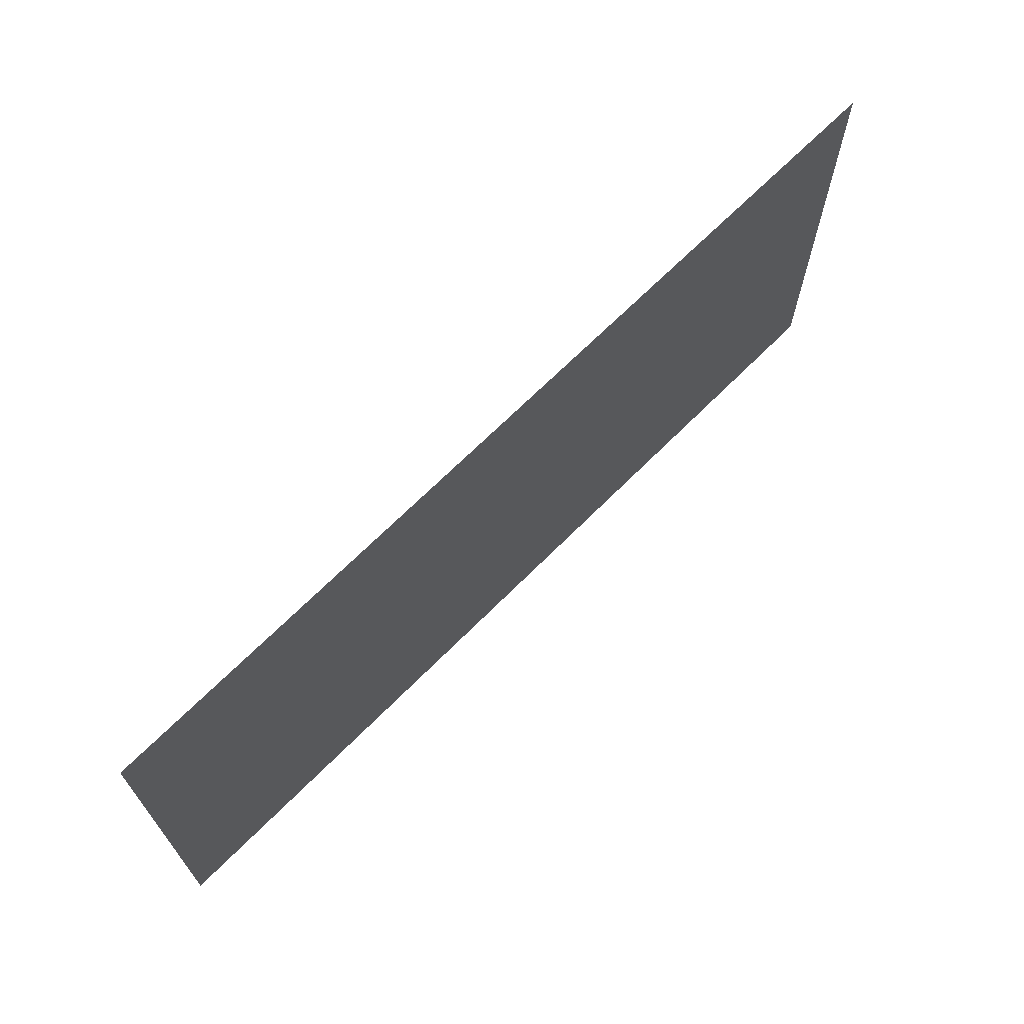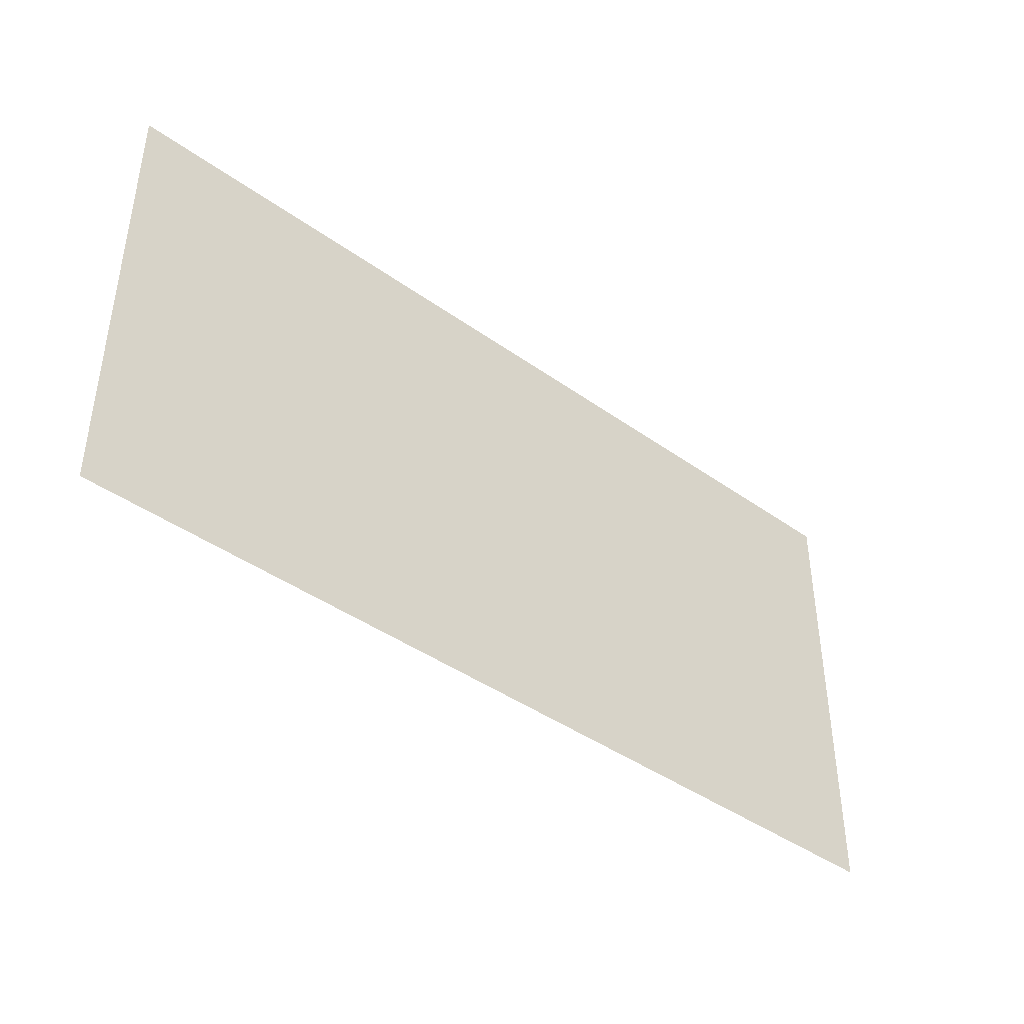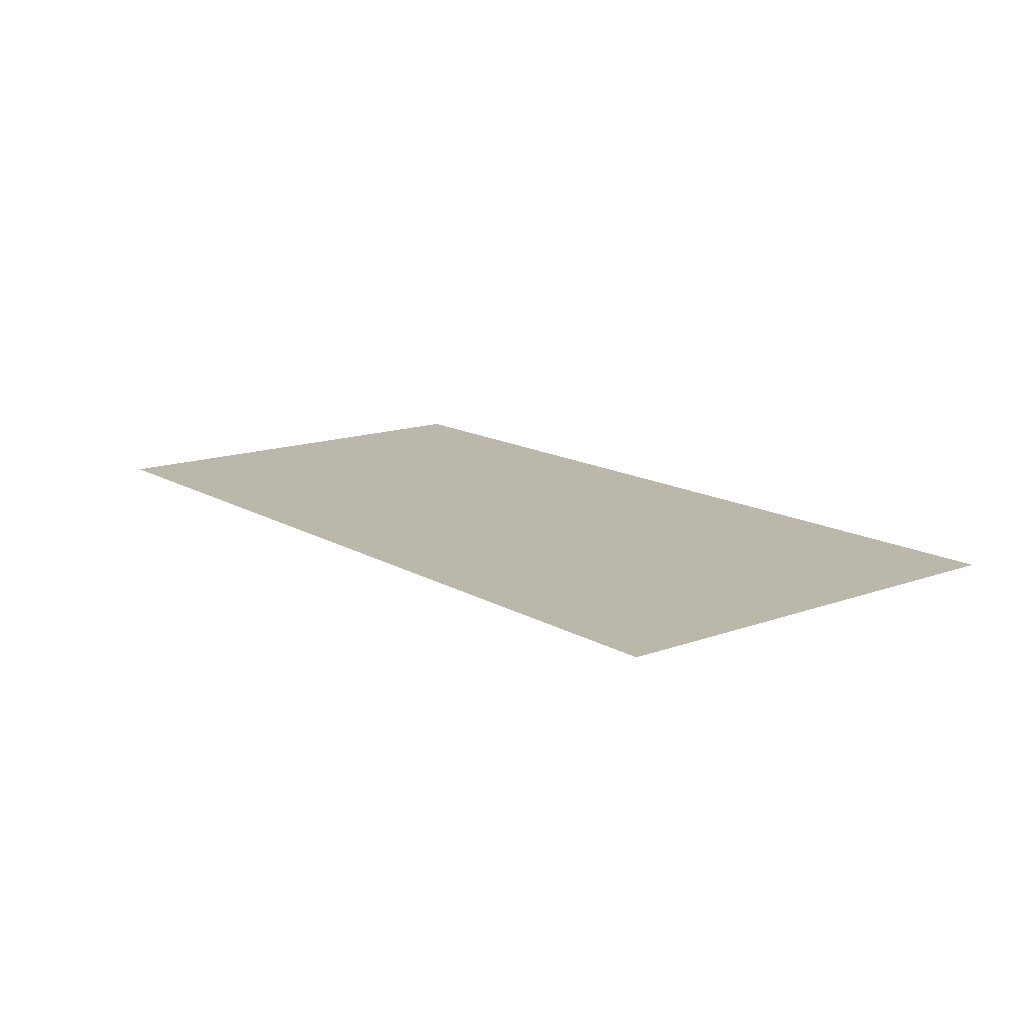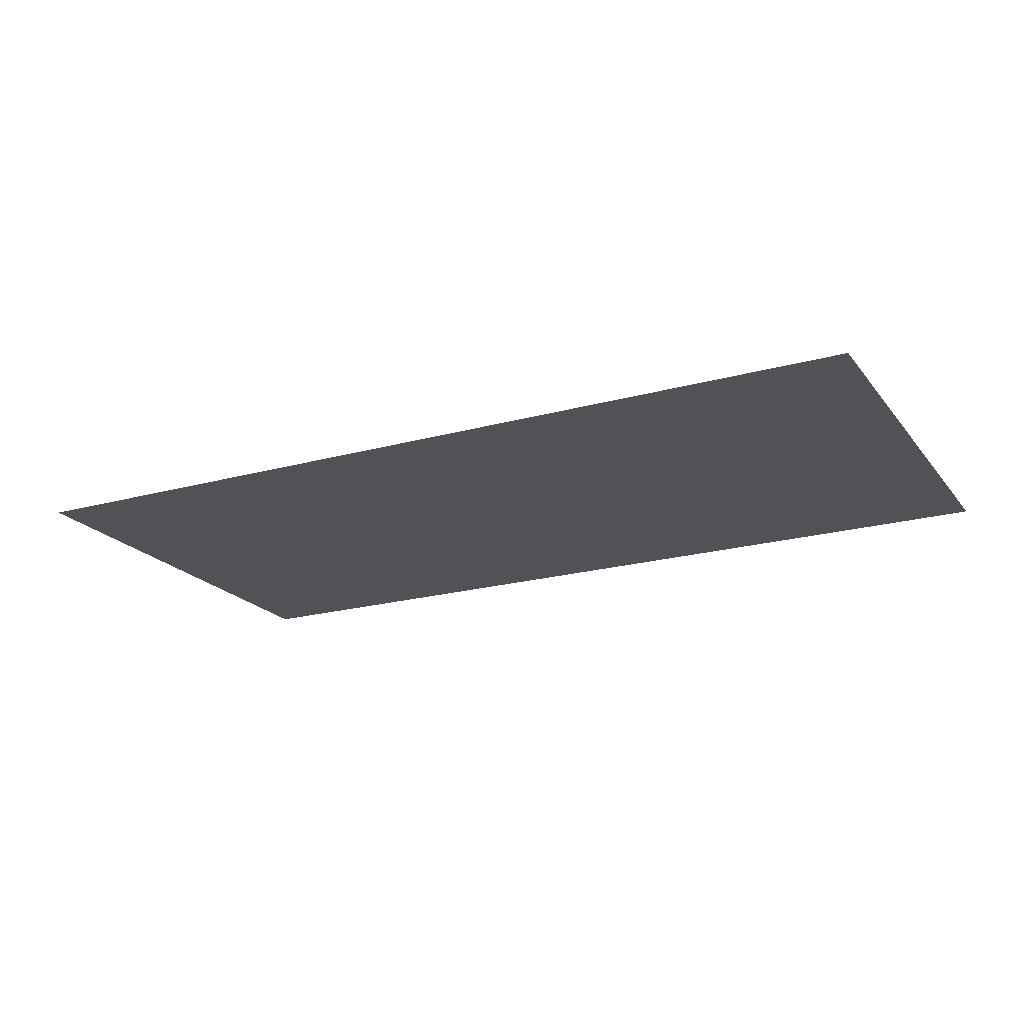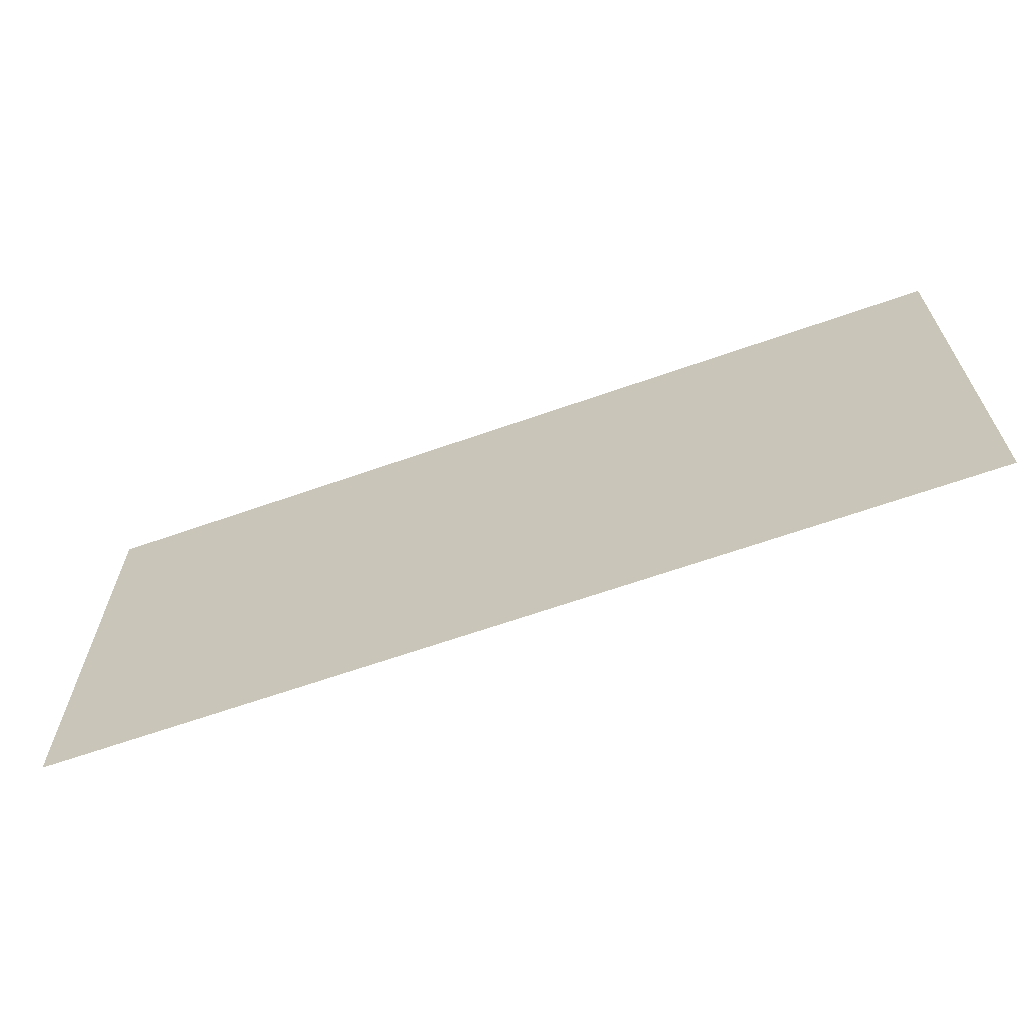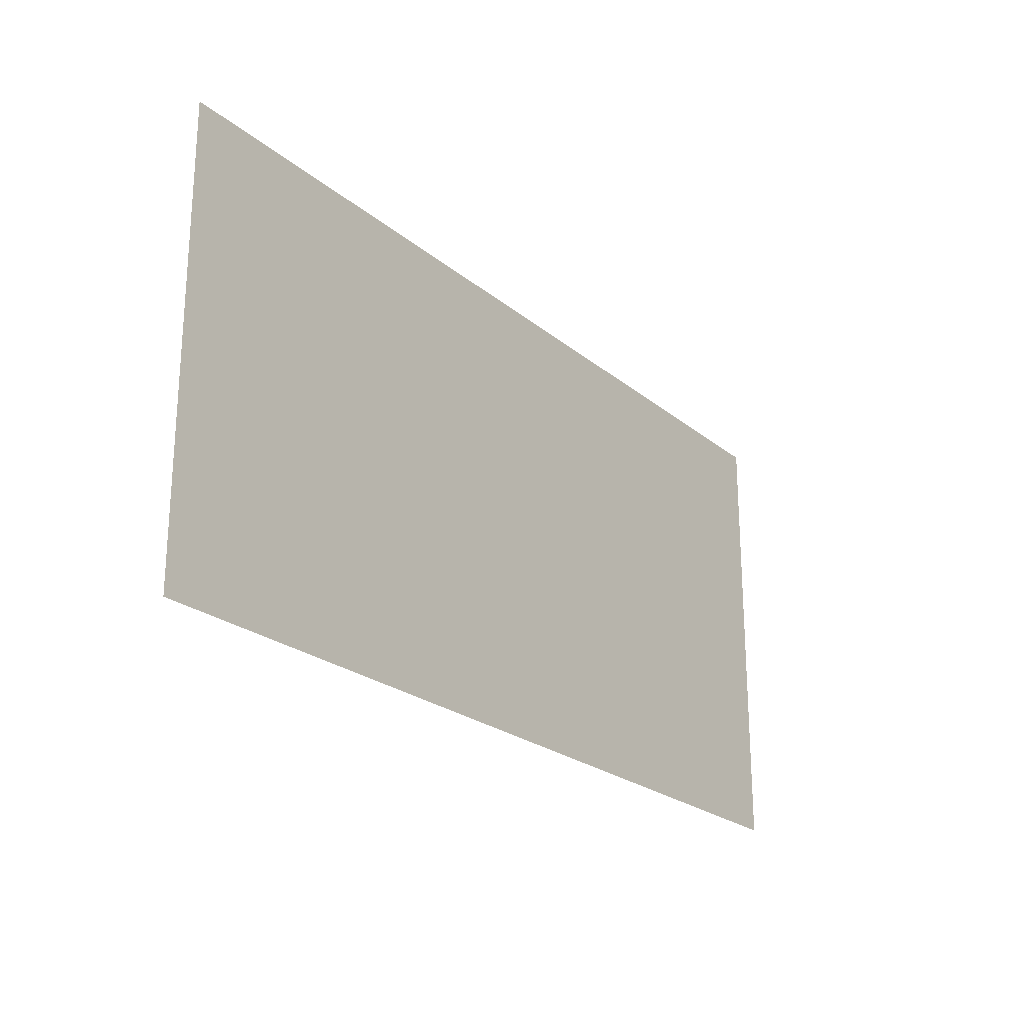
<metadata>
{"format":"obj","ext":"obj","renderer":"f3d","projection":"perspective","resolution":1024,"background":"white","views":[{"elev":67.9,"azim":134.8,"up":"+Y"},{"elev":-41.9,"azim":-40.7,"up":"+Y"},{"elev":14.3,"azim":-128.5,"up":"+Z"},{"elev":-20.6,"azim":-153.2,"up":"+Z"},{"elev":-65.1,"azim":-160.5,"up":"+Y"},{"elev":-23.1,"azim":-53.8,"up":"+Y"}]}
</metadata>
<code>
o GravityArrow
v 200 -100 4e-06
v -200 -100 4e-06
v 200 100 -4e-06
v -200 100 -4e-06
f 2 3 1
f 2 4 3

</code>
